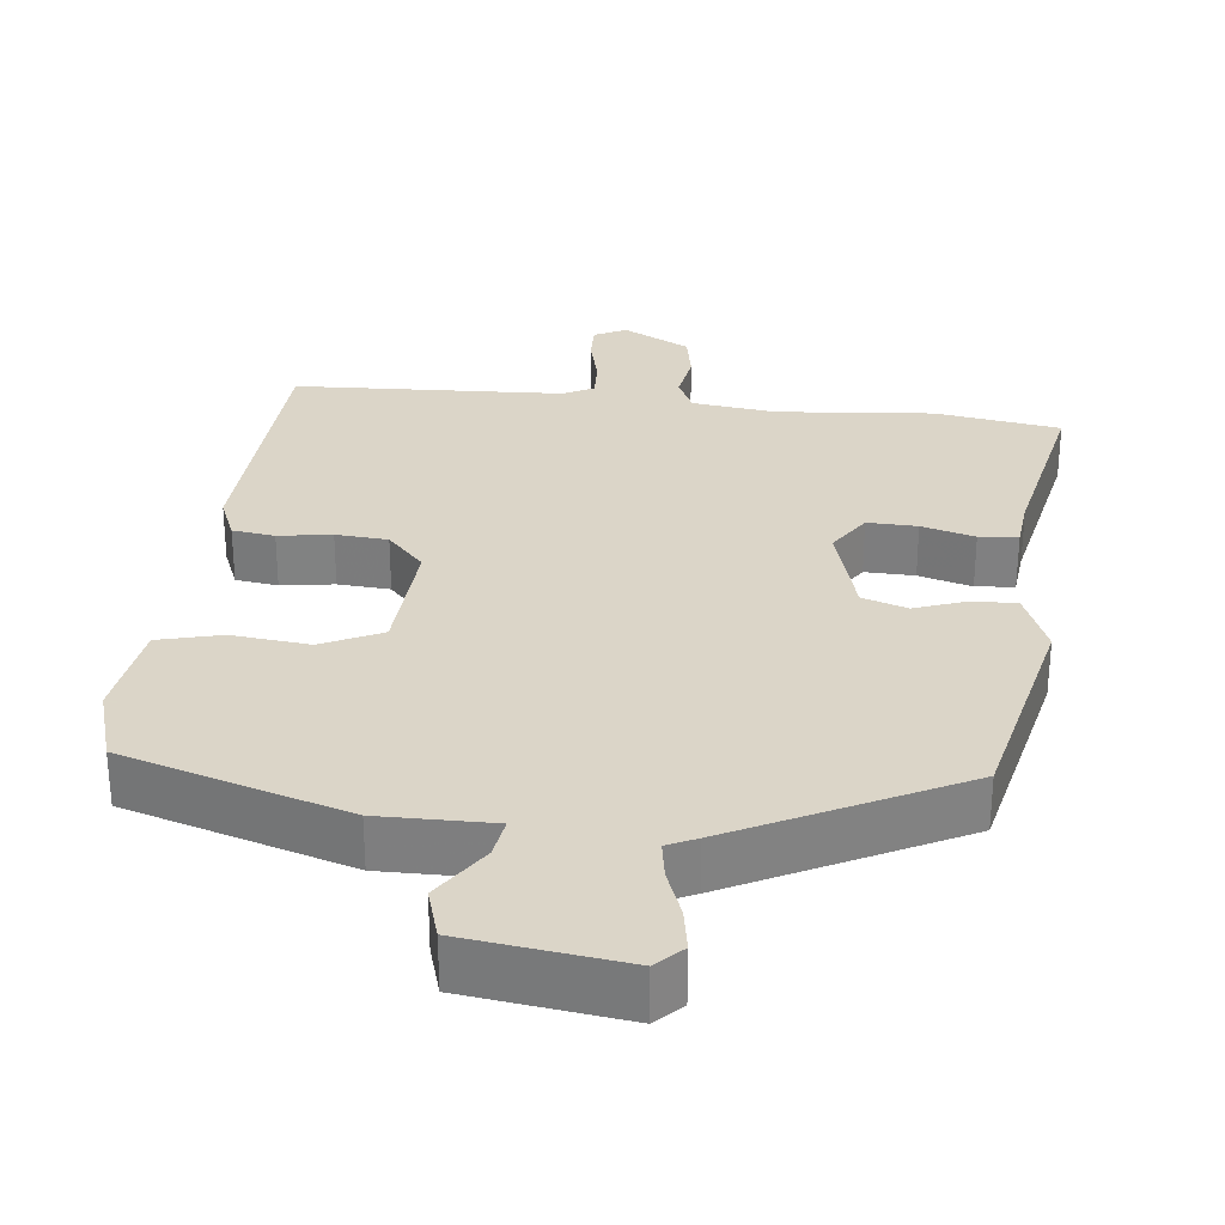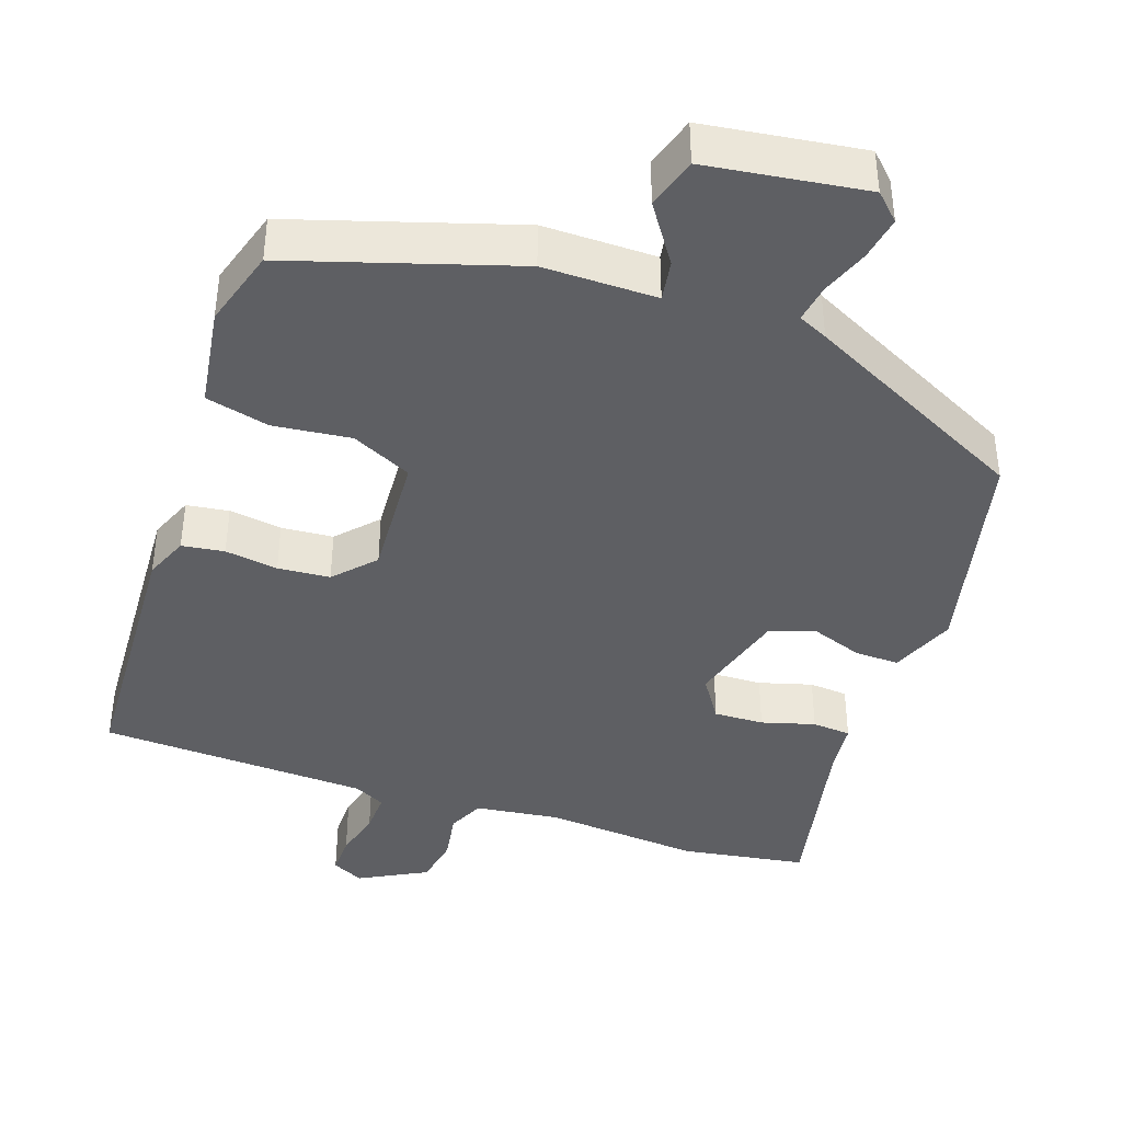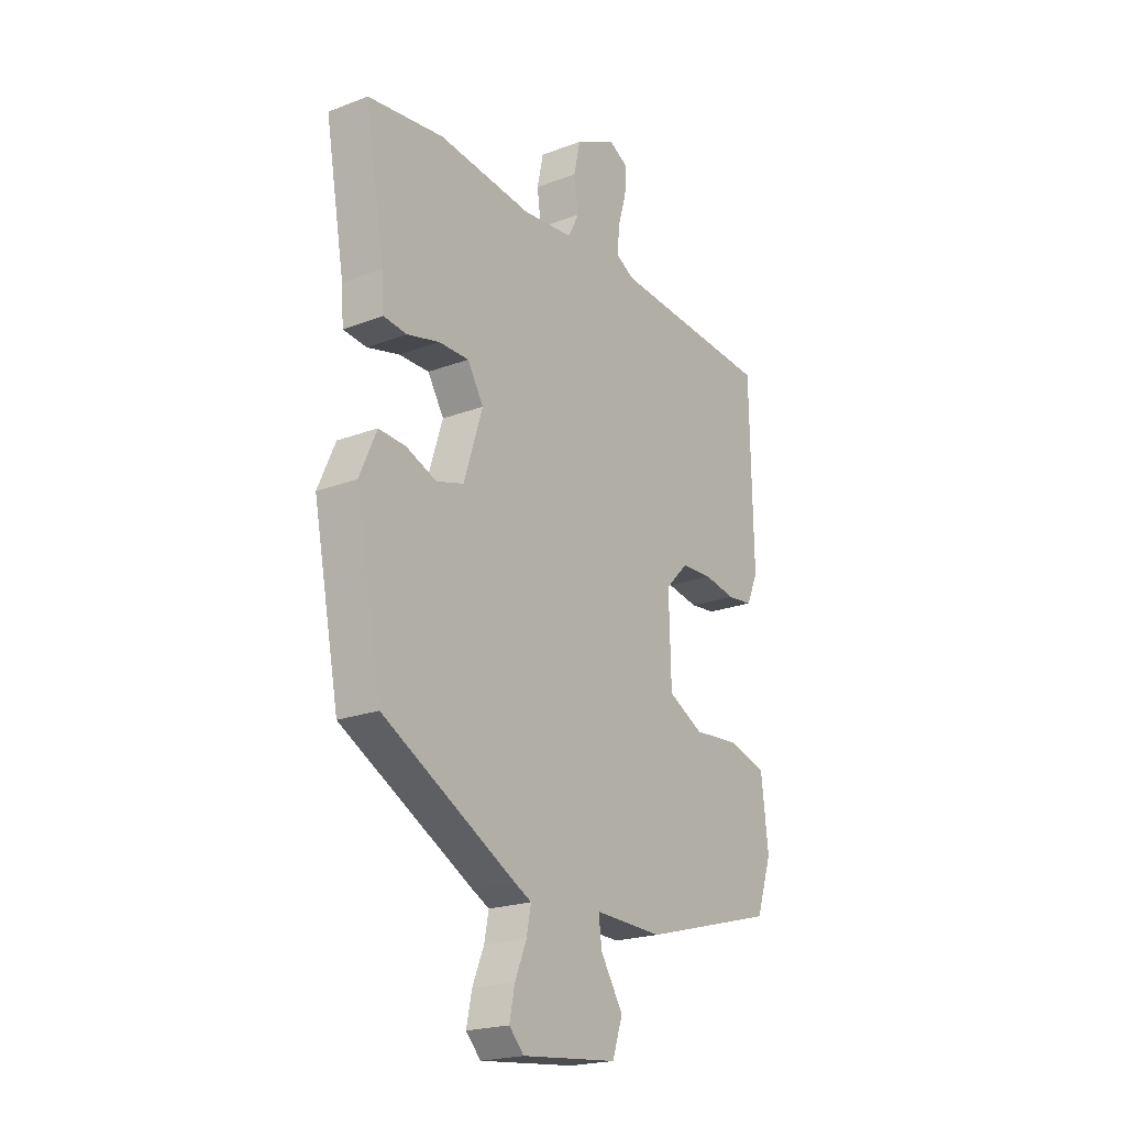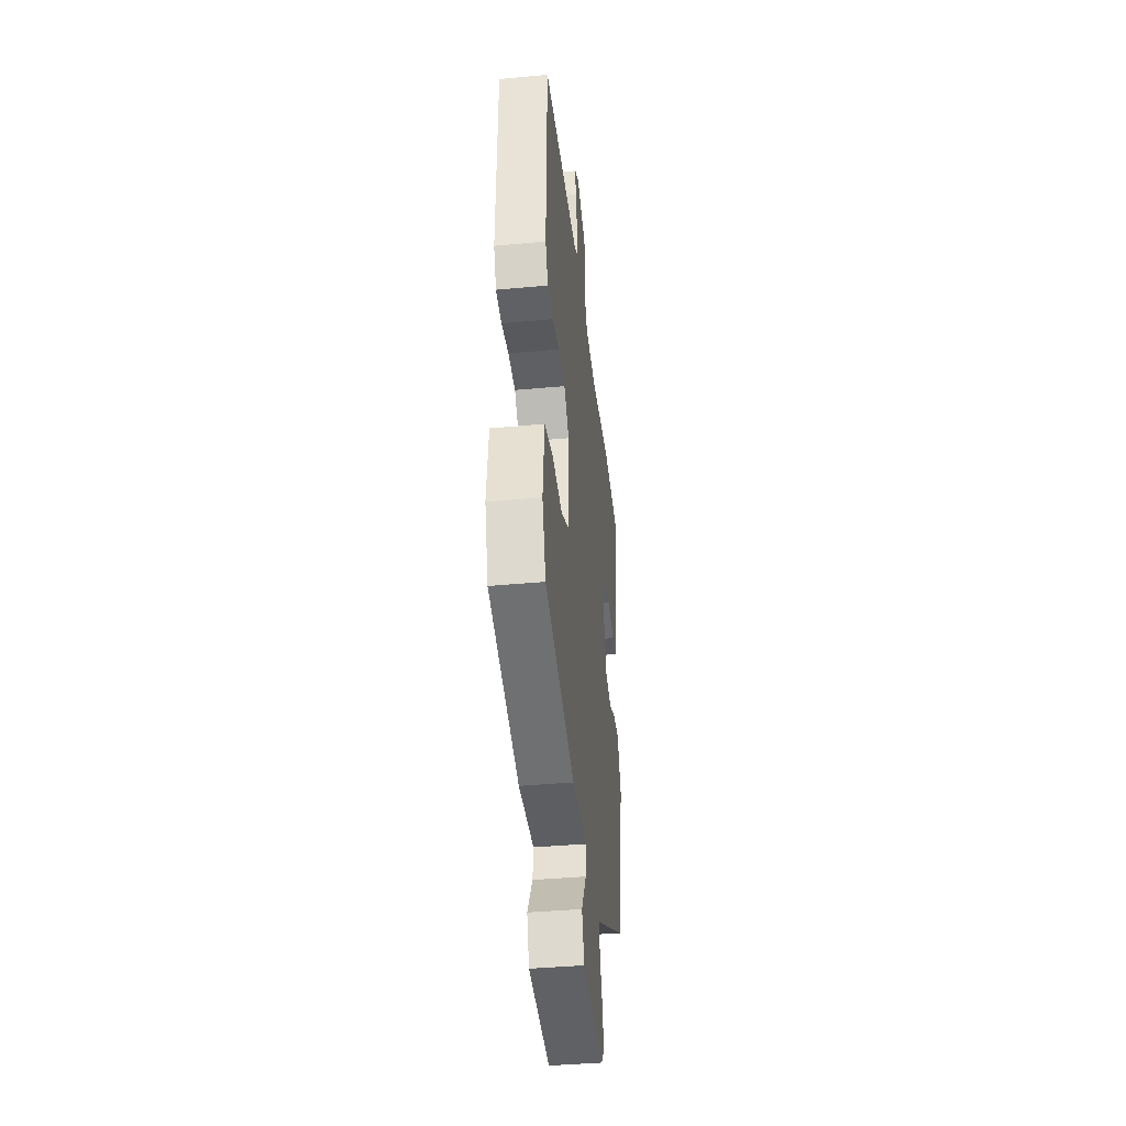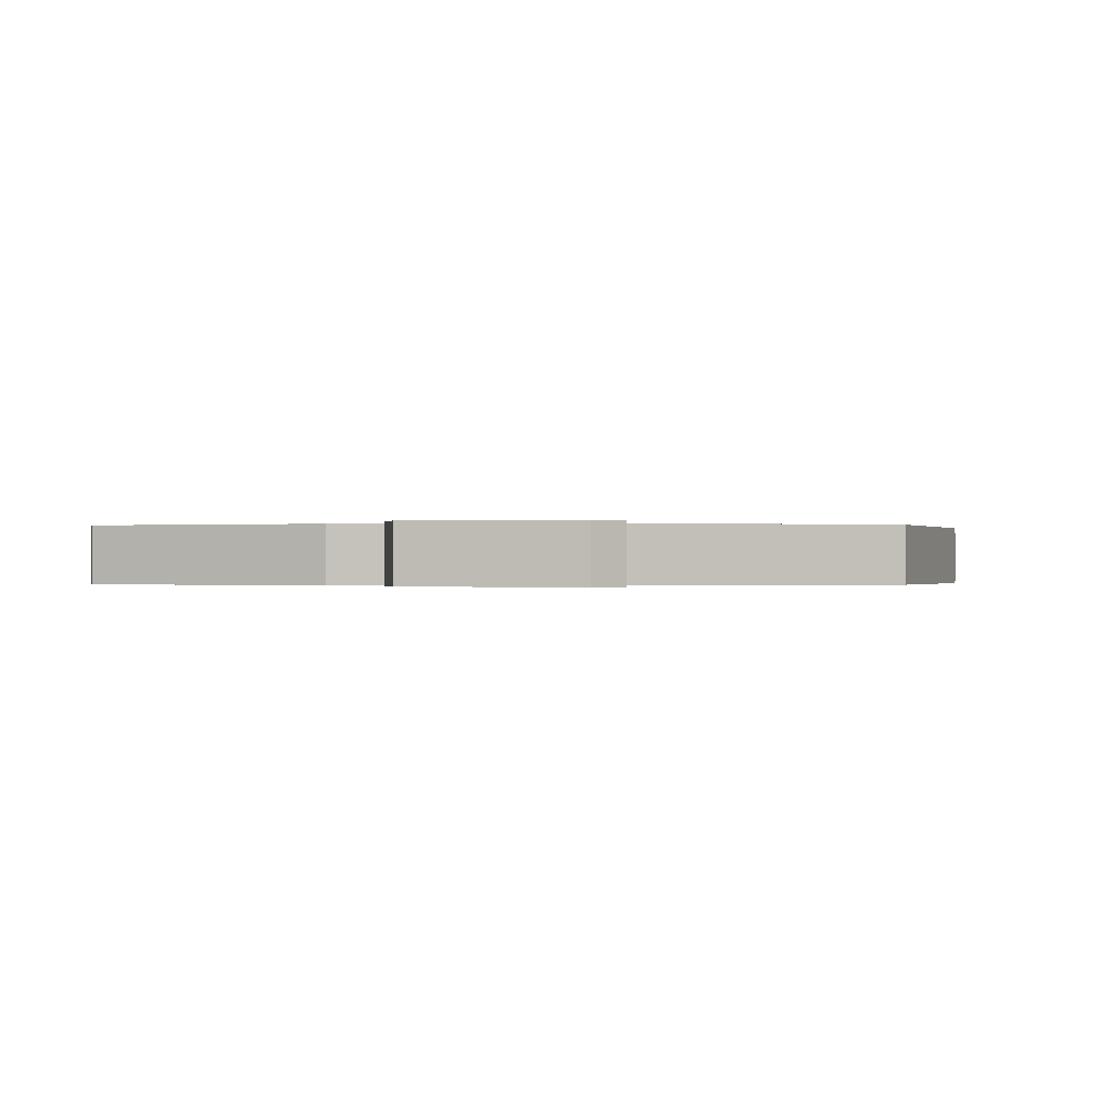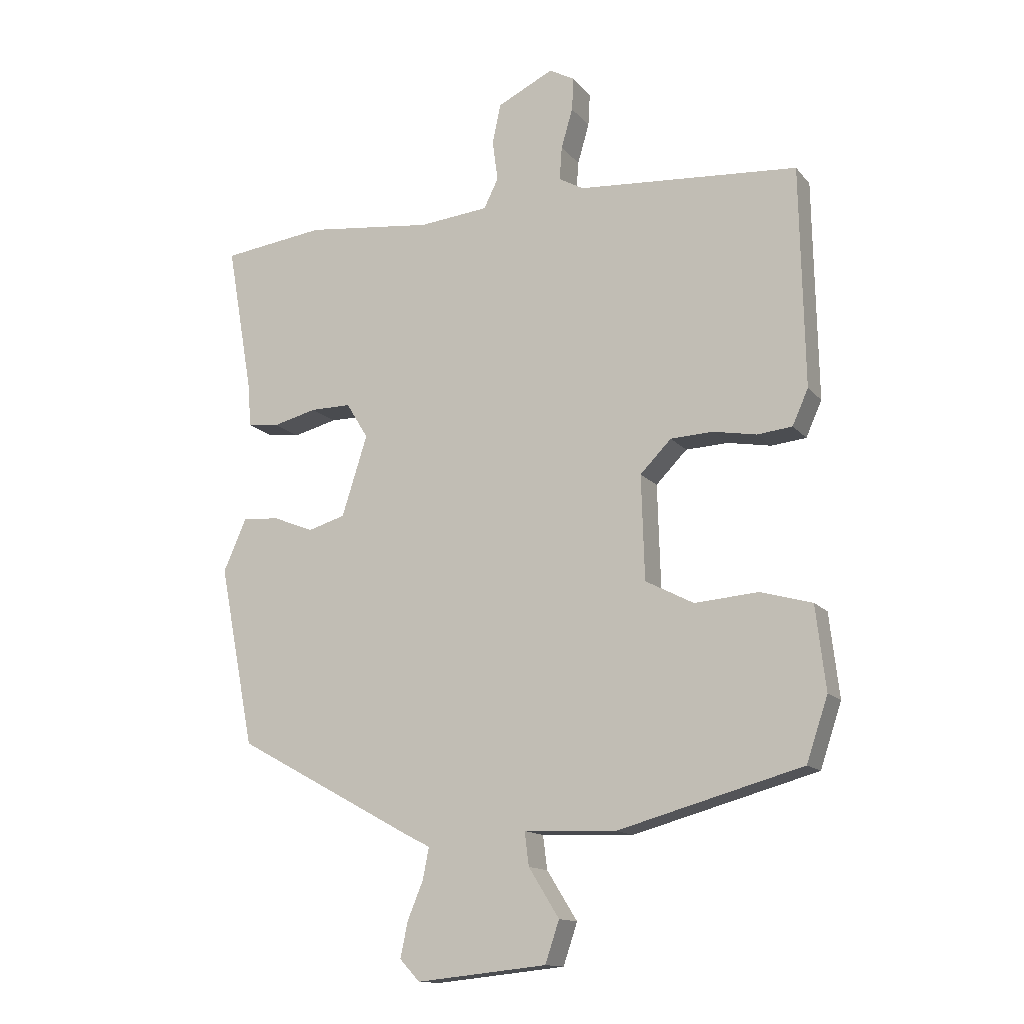
<metadata>
{"format":"obj","ext":"obj","renderer":"f3d","projection":"perspective","resolution":1024,"background":"white","views":[{"elev":29.6,"azim":-171.9,"up":"+Y"},{"elev":-40.8,"azim":162.9,"up":"+Y"},{"elev":-21.0,"azim":-55.7,"up":"+Z"},{"elev":-39.9,"azim":96.5,"up":"+Z"},{"elev":-0.2,"azim":-171.9,"up":"+Y"},{"elev":-13.9,"azim":24.7,"up":"+Z"}]}
</metadata>
<code>
v 0.5 0.07 0.48
v 0.507 0.07 0.119
v 0.481 0.07 0.061
v 0.424 0.07 0.055
v 0.353 0.07 0.068
v 0.283 0.07 0.065
v 0.232 0.07 0.013
v 0.237 0.07 -0.158
v 0.316 0.07 -0.199
v 0.421 0.07 -0.191
v 0.505 0.07 -0.215
v 0.521 0.07 -0.352
v 0.486 0.07 -0.456
v 0.184 0.07 -0.539
v 0.032 0.07 -0.533
v 0.039 0.07 -0.588
v 0.089 0.07 -0.668
v 0.066 0.07 -0.736
v -0.148 0.07 -0.758
v -0.181 0.07 -0.723
v -0.169 0.07 -0.665
v -0.143 0.07 -0.602
v -0.133 0.07 -0.551
v -0.172 0.07 -0.531
v -0.468 0.07 -0.369
v -0.526 0.07 -0.072
v -0.488 0.07 0.014
v -0.428 0.07 0.01
v -0.36 0.07 -0.017
v -0.299 0.07 0.001
v -0.257 0.07 0.133
v -0.293 0.07 0.192
v -0.36 0.07 0.192
v -0.432 0.07 0.174
v -0.484 0.07 0.18
v -0.489 0.07 0.249
v -0.532 0.07 0.496
v -0.363 0.07 0.517
v -0.154 0.07 0.492
v -0.04 0.07 0.503
v -0.016 0.07 0.551
v -0.025 0.07 0.618
v -0.011 0.07 0.683
v 0.081 0.07 0.728
v 0.123 0.07 0.705
v 0.12 0.07 0.651
v 0.101 0.07 0.586
v 0.097 0.07 0.531
v 0.138 0.07 0.508
v 0.5 0 0.48
v 0.507 0 0.119
v 0.481 0 0.061
v 0.424 0 0.055
v 0.353 0 0.068
v 0.283 0 0.065
v 0.232 0 0.013
v 0.237 0 -0.158
v 0.316 0 -0.199
v 0.421 0 -0.191
v 0.505 0 -0.215
v 0.521 0 -0.352
v 0.486 0 -0.456
v 0.184 0 -0.539
v 0.032 0 -0.533
v 0.039 0 -0.588
v 0.089 0 -0.668
v 0.066 0 -0.736
v -0.148 0 -0.758
v -0.181 0 -0.723
v -0.169 0 -0.665
v -0.143 0 -0.602
v -0.133 0 -0.551
v -0.172 0 -0.531
v -0.468 0 -0.369
v -0.526 0 -0.072
v -0.488 0 0.014
v -0.428 0 0.01
v -0.36 0 -0.017
v -0.299 0 0.001
v -0.257 0 0.133
v -0.293 0 0.192
v -0.36 0 0.192
v -0.432 0 0.174
v -0.484 0 0.18
v -0.489 0 0.249
v -0.532 0 0.496
v -0.363 0 0.517
v -0.154 0 0.492
v -0.04 0 0.503
v -0.016 0 0.551
v -0.025 0 0.618
v -0.011 0 0.683
v 0.081 0 0.728
v 0.123 0 0.705
v 0.12 0 0.651
v 0.101 0 0.586
v 0.097 0 0.531
v 0.138 0 0.508
f 45 46 47
f 44 45 47
f 43 44 47
f 42 43 47
f 41 42 47
f 40 41 47 48
f 36 37 38 39
f 36 39 40
f 35 36 40
f 34 35 40
f 33 34 40
f 40 48 49
f 33 40 49
f 32 33 49
f 27 28 29
f 26 27 29
f 25 26 29
f 24 25 29
f 23 24 29
f 23 29 30
f 20 21 22
f 19 20 22
f 18 19 22
f 17 18 22
f 16 17 22
f 15 16 22 23
f 13 14 15
f 12 13 15
f 11 12 15
f 10 11 15
f 9 10 15
f 15 23 30
f 9 15 30
f 8 9 30
f 3 4 5
f 2 3 5
f 1 2 5
f 49 1 5
f 32 49 5
f 31 32 5 6
f 7 8 30 31
f 6 7 31
f 96 95 94
f 96 94 93
f 96 93 92
f 96 92 91
f 96 91 90
f 97 96 90 89
f 88 87 86 85
f 89 88 85
f 89 85 84
f 89 84 83
f 89 83 82
f 98 97 89
f 98 89 82
f 98 82 81
f 78 77 76
f 78 76 75
f 78 75 74
f 78 74 73
f 78 73 72
f 79 78 72
f 71 70 69
f 71 69 68
f 71 68 67
f 71 67 66
f 71 66 65
f 72 71 65 64
f 64 63 62
f 64 62 61
f 64 61 60
f 64 60 59
f 64 59 58
f 79 72 64
f 79 64 58
f 79 58 57
f 54 53 52
f 54 52 51
f 54 51 50
f 54 50 98
f 54 98 81
f 55 54 81 80
f 80 79 57 56
f 80 56 55
f 1 50 51 2
f 2 51 52 3
f 3 52 53 4
f 4 53 54 5
f 5 54 55 6
f 6 55 56 7
f 7 56 57 8
f 8 57 58 9
f 9 58 59 10
f 10 59 60 11
f 11 60 61 12
f 12 61 62 13
f 13 62 63 14
f 14 63 64 15
f 15 64 65 16
f 16 65 66 17
f 17 66 67 18
f 18 67 68 19
f 19 68 69 20
f 20 69 70 21
f 21 70 71 22
f 22 71 72 23
f 23 72 73 24
f 24 73 74 25
f 25 74 75 26
f 26 75 76 27
f 27 76 77 28
f 28 77 78 29
f 29 78 79 30
f 30 79 80 31
f 31 80 81 32
f 32 81 82 33
f 33 82 83 34
f 34 83 84 35
f 35 84 85 36
f 36 85 86 37
f 37 86 87 38
f 38 87 88 39
f 39 88 89 40
f 40 89 90 41
f 41 90 91 42
f 42 91 92 43
f 43 92 93 44
f 44 93 94 45
f 45 94 95 46
f 46 95 96 47
f 47 96 97 48
f 48 97 98 49
f 49 98 50 1

</code>
